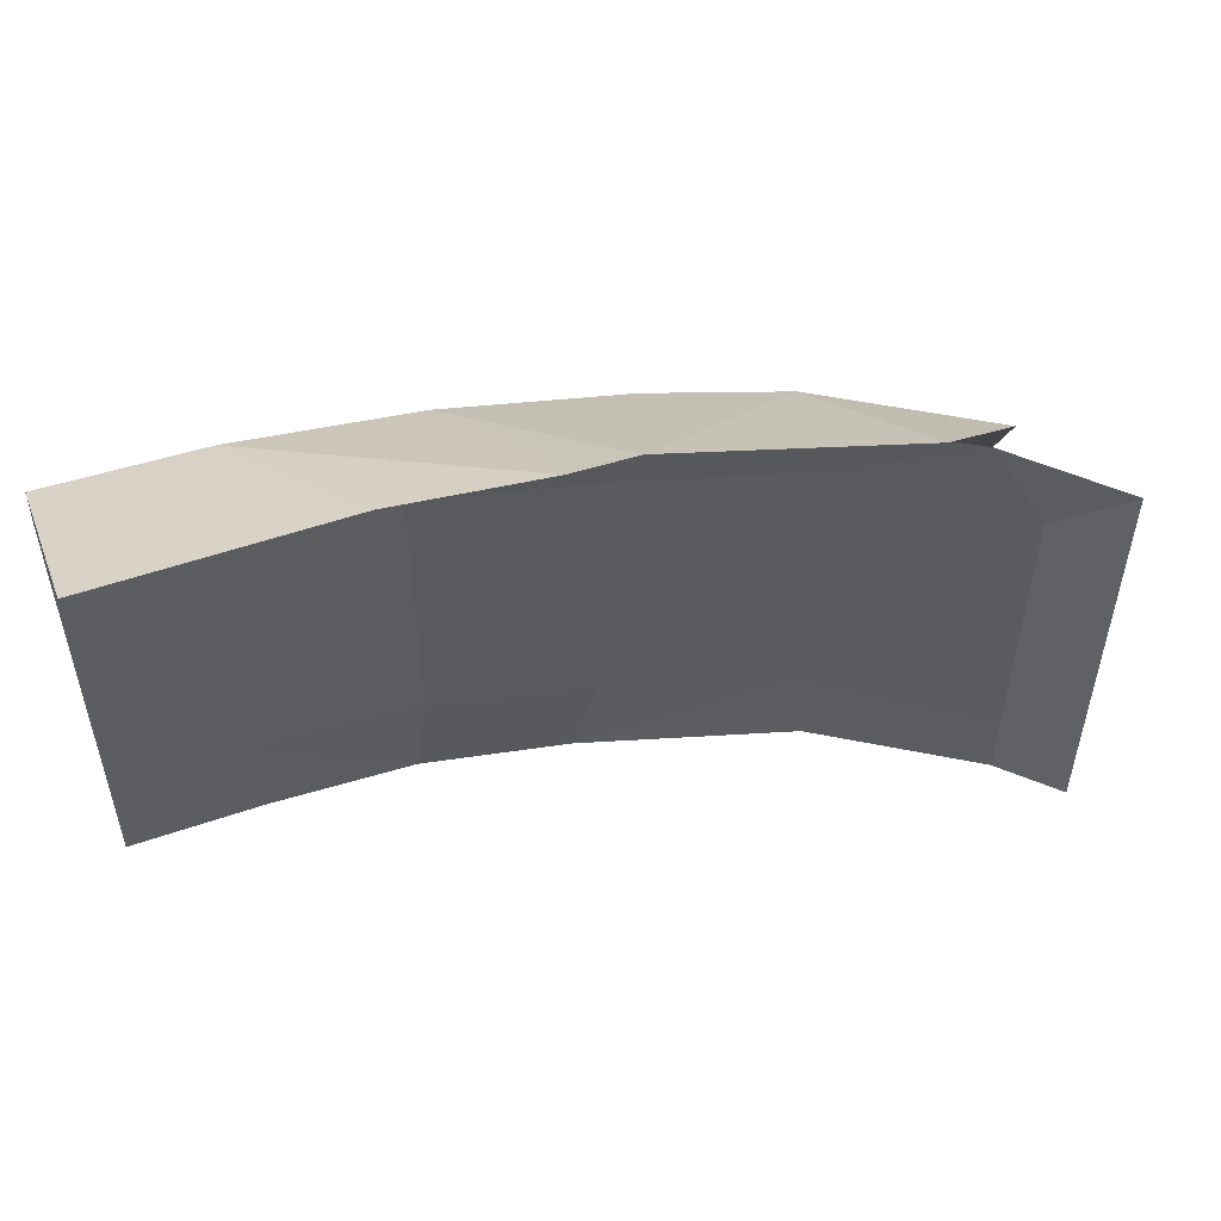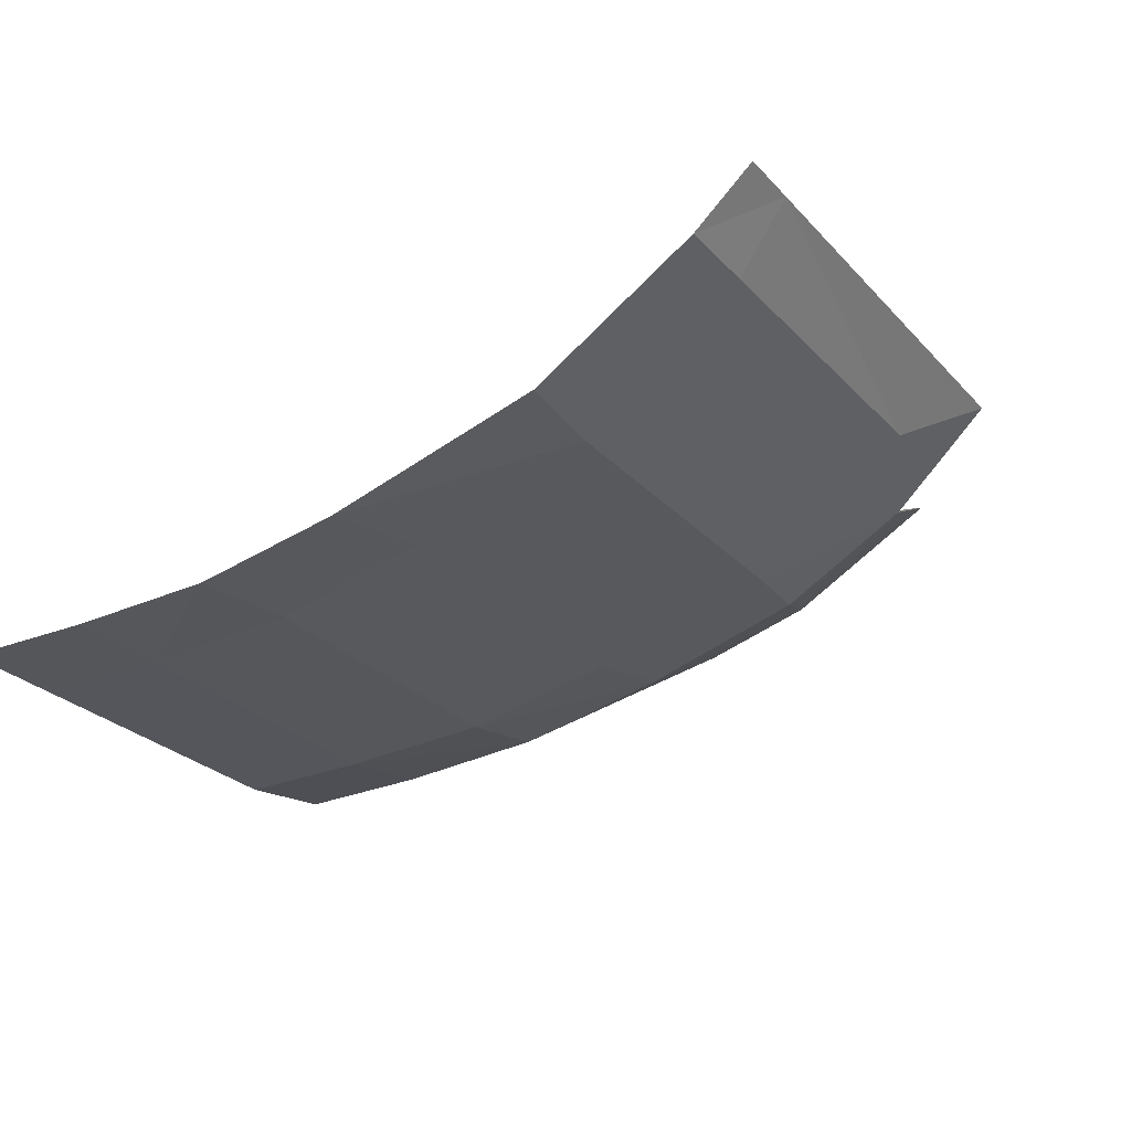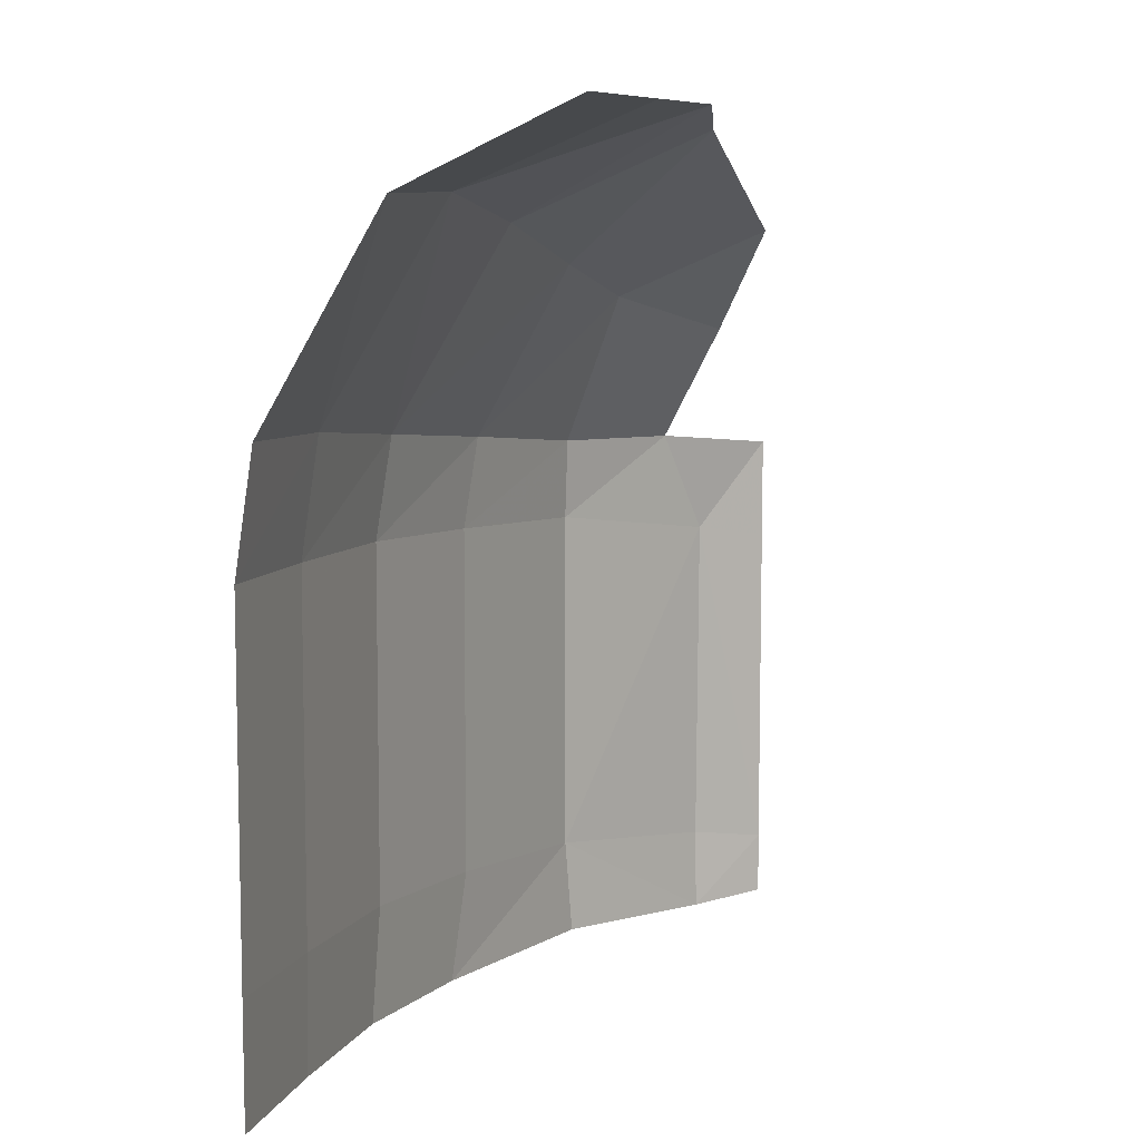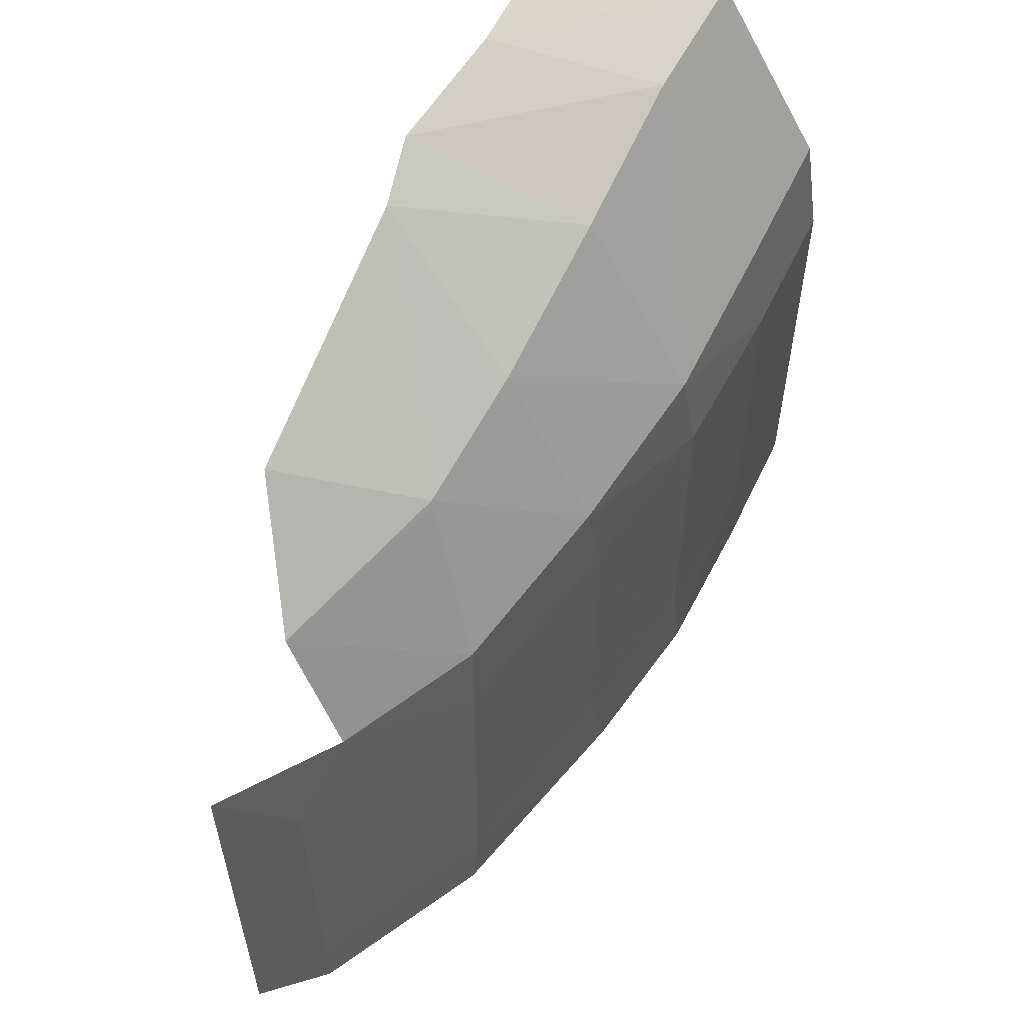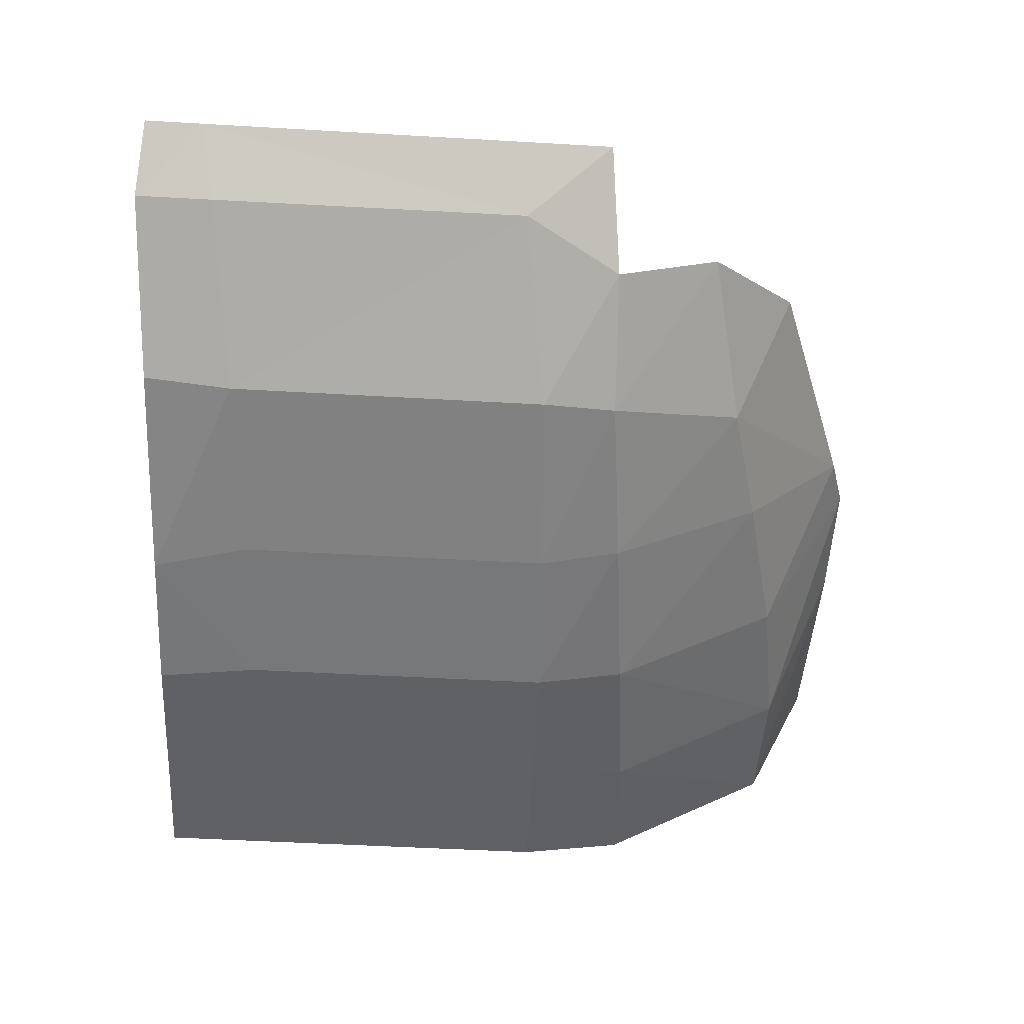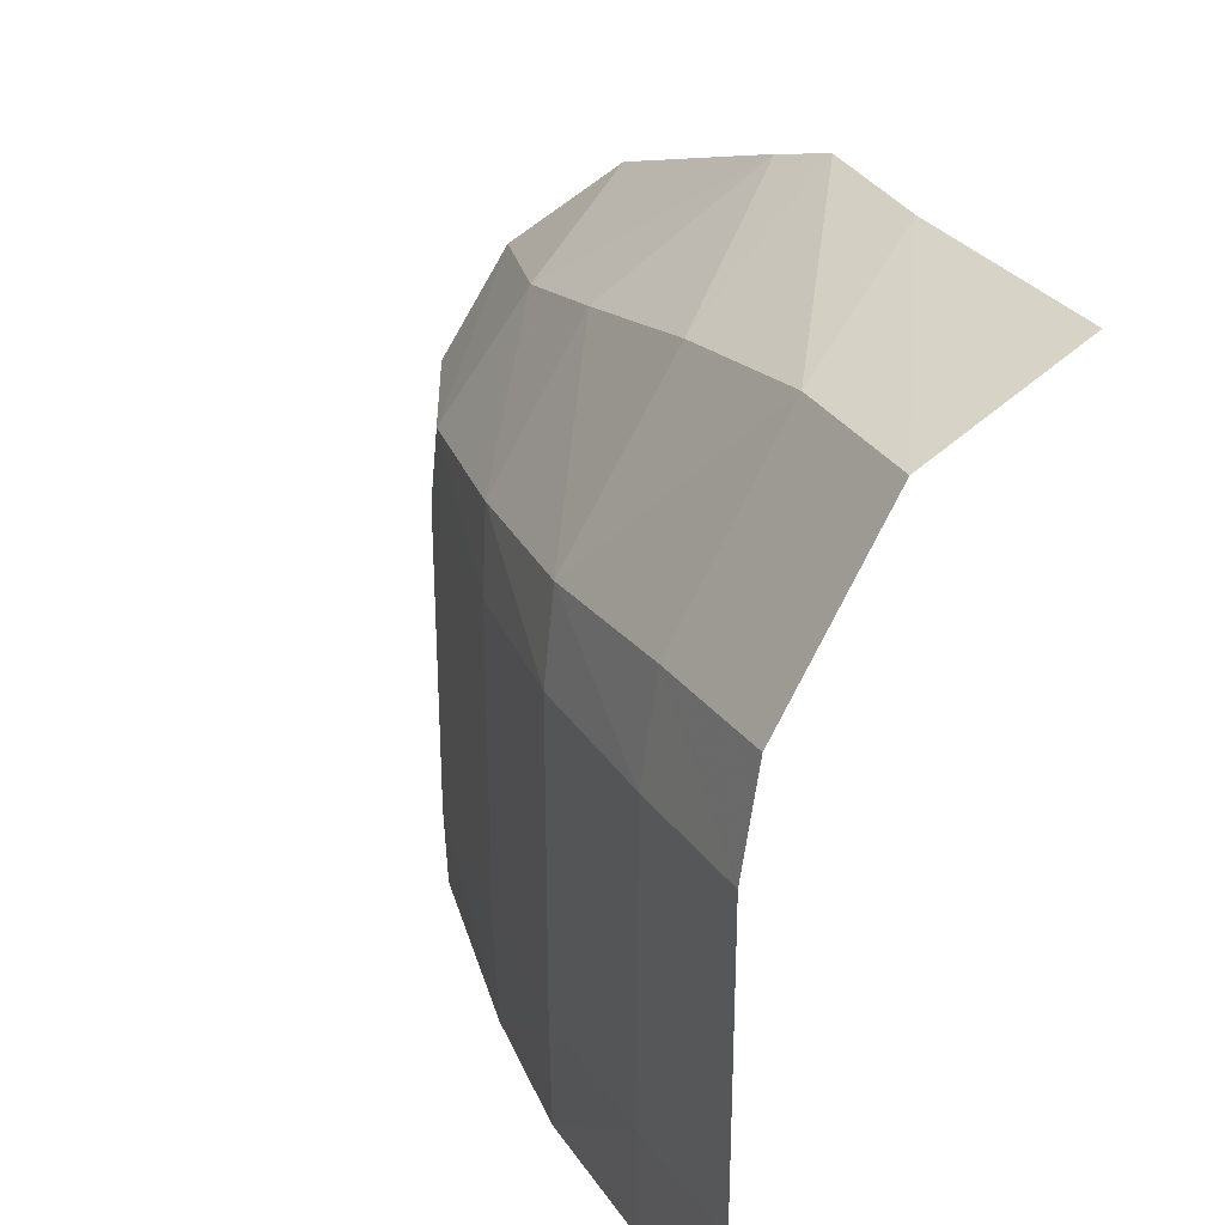
<metadata>
{"format":"obj","ext":"obj","renderer":"f3d","projection":"perspective","resolution":1024,"background":"white","views":[{"elev":55.9,"azim":-19.5,"up":"+Y"},{"elev":-26.2,"azim":32.1,"up":"+Z"},{"elev":8.6,"azim":-74.9,"up":"+Y"},{"elev":58.5,"azim":115.6,"up":"+Y"},{"elev":-47.1,"azim":86.2,"up":"+Z"},{"elev":30.9,"azim":-119.1,"up":"+Y"}]}
</metadata>
<code>
v 1.49 -2.366 -1.722
v 1.003 -2.555 -1.84
v 1.057 -2.328 -1.824
v 1.49 -2.366 -1.722
v 1.5 -2.572 -1.709
v 1.003 -2.555 -1.84
v 0.6886 -2.308 -1.89
v 1.057 -2.328 -1.824
v 1.003 -2.555 -1.84
v 0.6614 -2.547 -1.899
v 0.6614 -2.547 -1.899
v 0.32 -2.542 -1.909
v 0.32 -2.299 -1.906
v 0.6614 -2.547 -1.899
v 0.32 -2.299 -1.906
v 0.6886 -2.308 -1.89
v 0 -2.292 -1.907
v 0.32 -2.299 -1.906
v 0.32 -2.542 -1.909
v 0 -2.541 -1.907
v 1.49 -1.616 -1.722
v 1.49 -2.366 -1.722
v 1.057 -2.328 -1.824
v 1.057 -1.588 -1.824
v 1.49 -2.366 -1.722
v 1.878 -2.421 -1.503
v 1.875 -2.6 -1.5
v 1.5 -2.572 -1.709
v 1.49 -2.366 -1.722
v 1.49 -1.616 -1.722
v 1.878 -1.681 -1.498
v 1.878 -2.421 -1.503
v 0.6886 -2.308 -1.89
v 0.6886 -1.568 -1.89
v 1.057 -1.588 -1.824
v 1.057 -2.328 -1.824
v 0.6886 -1.568 -1.89
v 0.6886 -2.308 -1.89
v 0.32 -2.299 -1.906
v 0.32 -1.559 -1.906
v 0.32 -1.559 -1.906
v 0.32 -2.299 -1.906
v 0 -2.292 -1.907
v 0 -1.552 -1.907
v 1.474 -1.441 -1.712
v 1.49 -1.616 -1.722
v 1.057 -1.588 -1.824
v 1.084 -1.397 -1.801
v 1.49 -1.616 -1.722
v 1.474 -1.441 -1.712
v 1.767 -1.455 -1.558
v 0.6886 -1.568 -1.89
v 0.32 -1.559 -1.906
v 0.7021 -1.357 -1.86
v 1.057 -1.588 -1.824
v 0.6886 -1.568 -1.89
v 1.084 -1.397 -1.801
v 0.7021 -1.357 -1.86
v 1.084 -1.397 -1.801
v 0.6886 -1.568 -1.89
v 0.32 -1.317 -1.869
v 0.7021 -1.357 -1.86
v 0.32 -1.559 -1.906
v 0.32 -1.317 -1.869
v 0.32 -1.559 -1.906
v 0 -1.552 -1.907
v 0 -1.304 -1.869
v 1.347 -1.114 -1.563
v 1.474 -1.441 -1.712
v 1.084 -1.397 -1.801
v 1.347 -1.114 -1.563
v 1.084 -1.397 -1.801
v 1.057 -1.036 -1.596
v 0.7021 -1.357 -1.86
v 0.32 -1.317 -1.869
v 0.32 -0.8831 -1.612
v 1.084 -1.397 -1.801
v 0.7021 -1.357 -1.86
v 1.057 -1.036 -1.596
v 0.6887 -0.9446 -1.611
v 1.057 -1.036 -1.596
v 0.7021 -1.357 -1.86
v 0.32 -0.8831 -1.612
v 0.6887 -0.9446 -1.611
v 0.7021 -1.357 -1.86
v 0.32 -1.317 -1.869
v 0 -1.304 -1.869
v 0 -0.883 -1.623
v 0.32 -0.8831 -1.612
v 0.32 -0.8831 -1.612
v 0 -0.883 -1.623
v 0.5029 -0.7187 -1.279
v 1.721 -1.203 -1.421
v 1.767 -1.455 -1.558
v 1.474 -1.441 -1.712
v 1.767 -1.455 -1.558
v 1.878 -1.681 -1.498
v 1.49 -1.616 -1.722
v 1.474 -1.441 -1.712
v 1.347 -1.114 -1.563
v 1.721 -1.203 -1.421
v 1.347 -1.114 -1.563
v 1.057 -1.036 -1.596
v 0.95 -0.7677 -1.275
v 0.95 -0.7677 -1.275
v 1.5 -0.976 -1.275
v 1.347 -1.114 -1.563
v 0.8065 -0.7221 -1.246
v 0.95 -0.7677 -1.275
v 0.6887 -0.9446 -1.611
v 0.6887 -0.9446 -1.611
v 0.32 -0.8831 -1.612
v 0.8065 -0.7221 -1.246
v 1.057 -1.036 -1.596
v 0.6887 -0.9446 -1.611
v 0.95 -0.7677 -1.275
v 0.5029 -0.7187 -1.279
v 0.8065 -0.7221 -1.246
v 0.32 -0.8831 -1.612
v 2 -1.486 -1.372
v 1.878 -1.681 -1.498
v 1.767 -1.455 -1.558
v 2 -1.708 -1.372
v 2 -2.45 -1.372
v 1.878 -1.681 -1.498
v 2 -1.486 -1.372
v 2 -1.708 -1.372
v 1.878 -1.681 -1.498
v 1.878 -1.681 -1.498
v 2 -2.45 -1.372
v 1.878 -2.421 -1.503
v 2 -2.45 -1.372
v 2 -2.587 -1.372
v 1.875 -2.6 -1.5
v 1.875 -2.6 -1.5
v 1.878 -2.421 -1.503
v 2 -2.45 -1.372
v 0 -0.7187 -1.279
v 0.5029 -0.7187 -1.279
v 0 -0.883 -1.623
v 1.721 -1.203 -1.421
v 1.347 -1.114 -1.563
v 1.5 -0.976 -1.275
g mesh7241385
f 1 2 3
f 4 5 6
f 7 8 9
f 9 10 7
f 11 12 13
f 14 15 16
f 17 18 19
f 19 20 17
f 21 22 23
f 23 24 21
f 25 26 27
f 27 28 25
f 29 30 31
f 31 32 29
f 33 34 35
f 35 36 33
f 37 38 39
f 39 40 37
f 41 42 43
f 43 44 41
f 45 46 47
f 47 48 45
f 49 50 51
f 52 53 54
f 55 56 57
f 58 59 60
f 61 62 63
f 64 65 66
f 66 67 64
f 68 69 70
f 71 72 73
f 74 75 76
f 77 78 79
f 80 81 82
f 83 84 85
f 86 87 88
f 88 89 86
f 90 91 92
f 93 94 95
f 96 97 98
f 99 100 101
f 102 103 104
f 105 106 107
f 108 109 110
f 111 112 113
f 114 115 116
f 117 118 119
f 120 121 122
f 123 124 125
f 126 127 128
f 129 130 131
f 132 133 134
f 135 136 137
f 138 139 140
f 141 142 143

</code>
